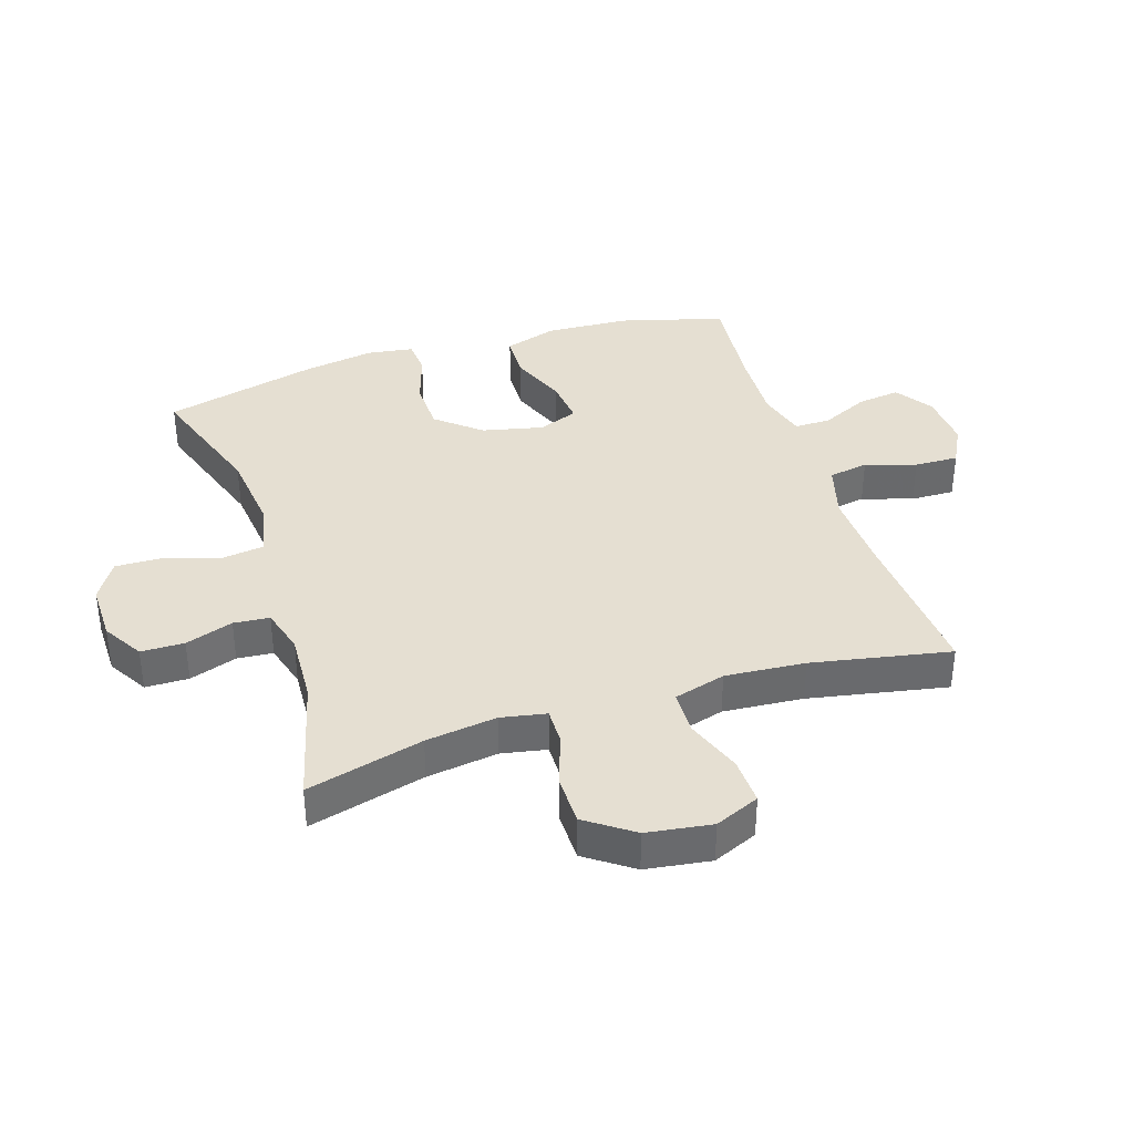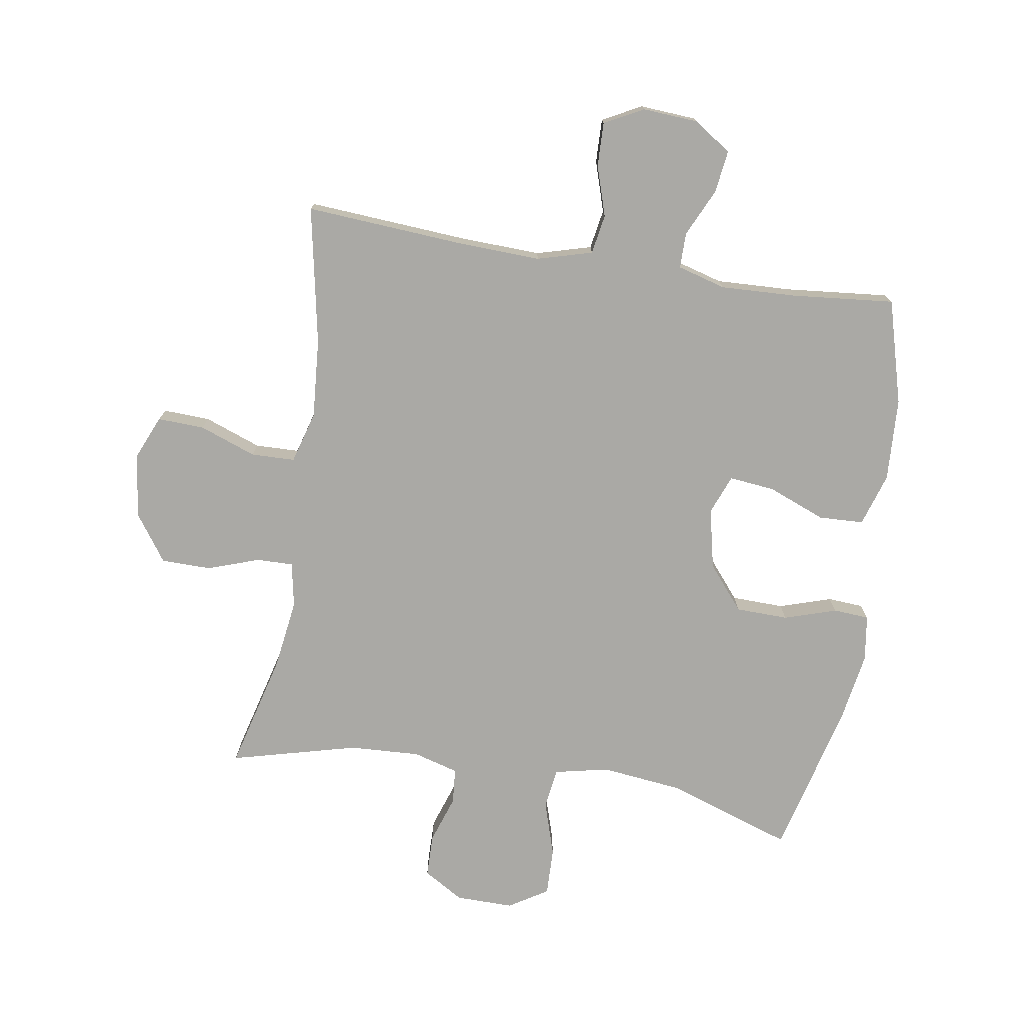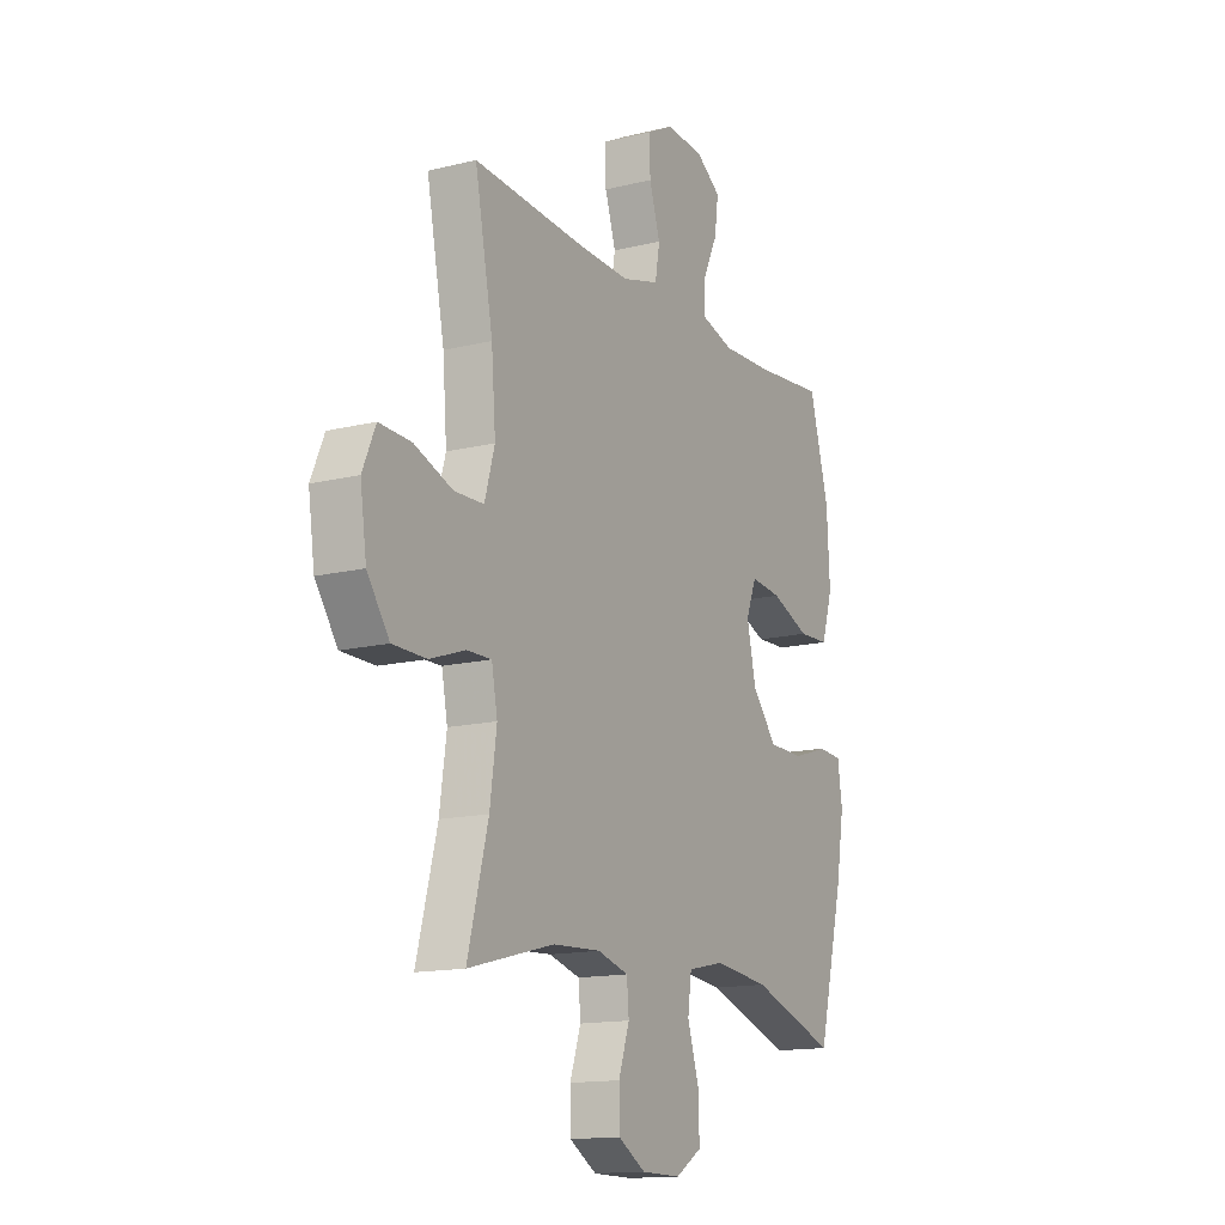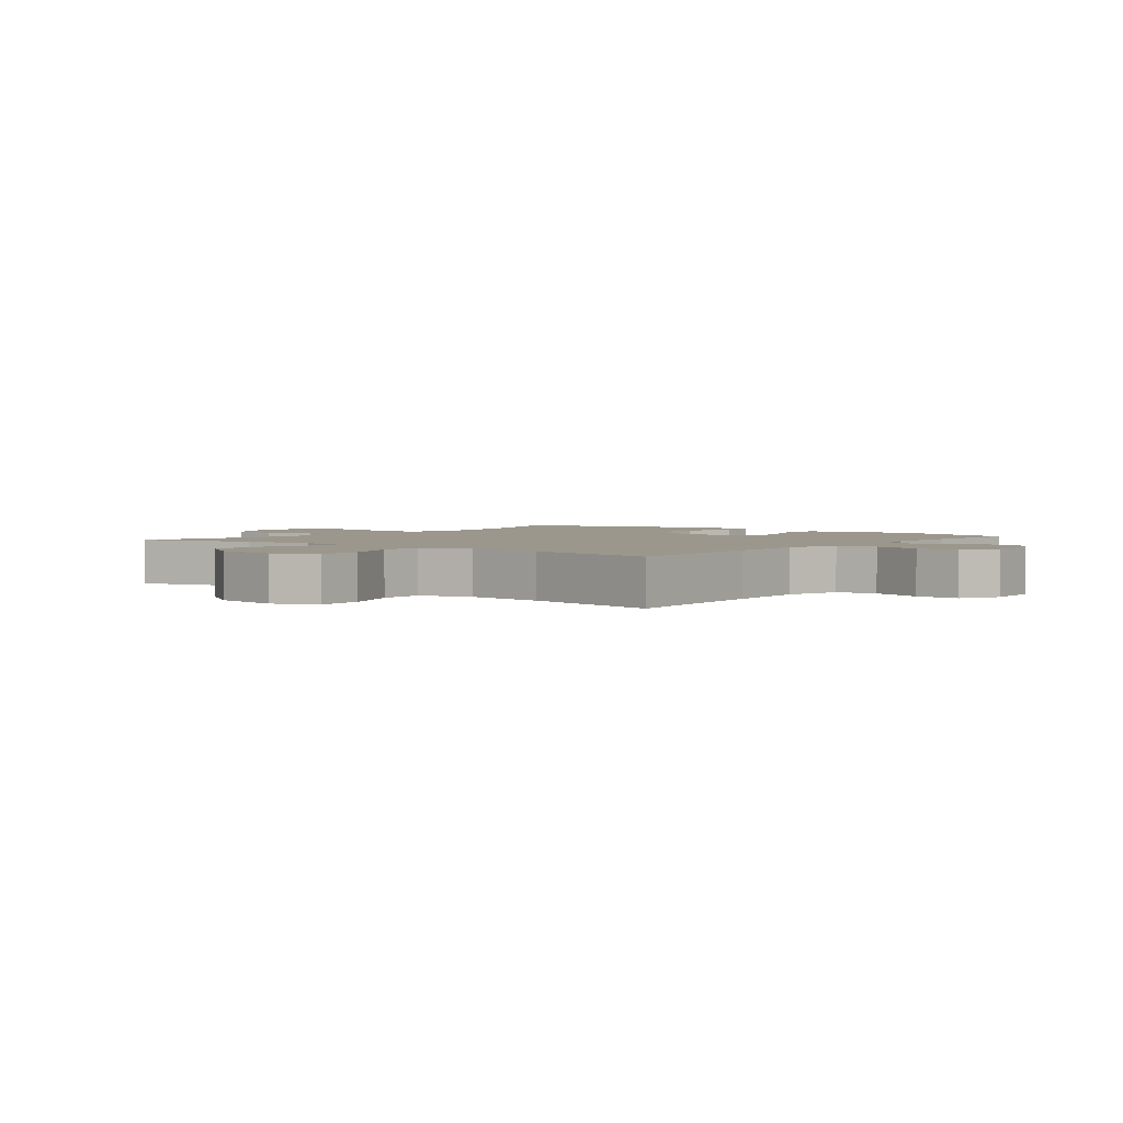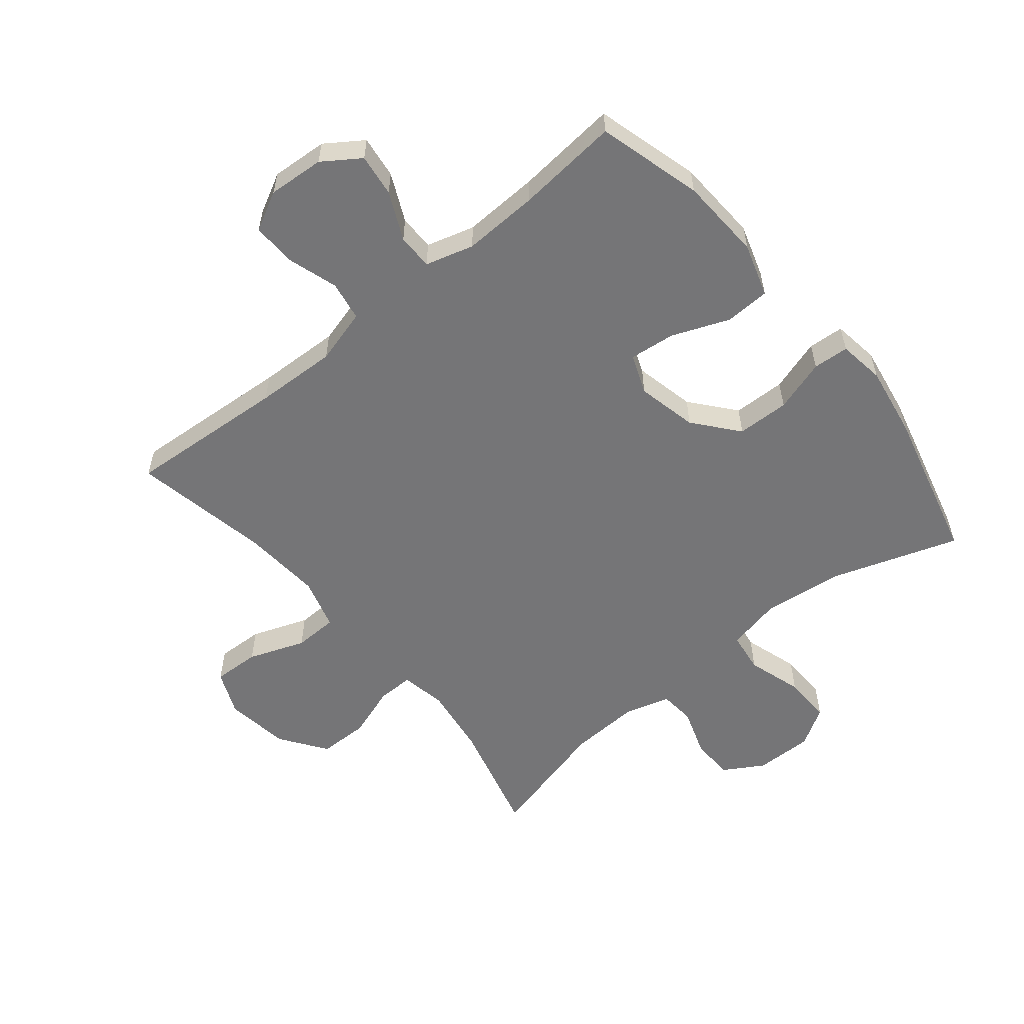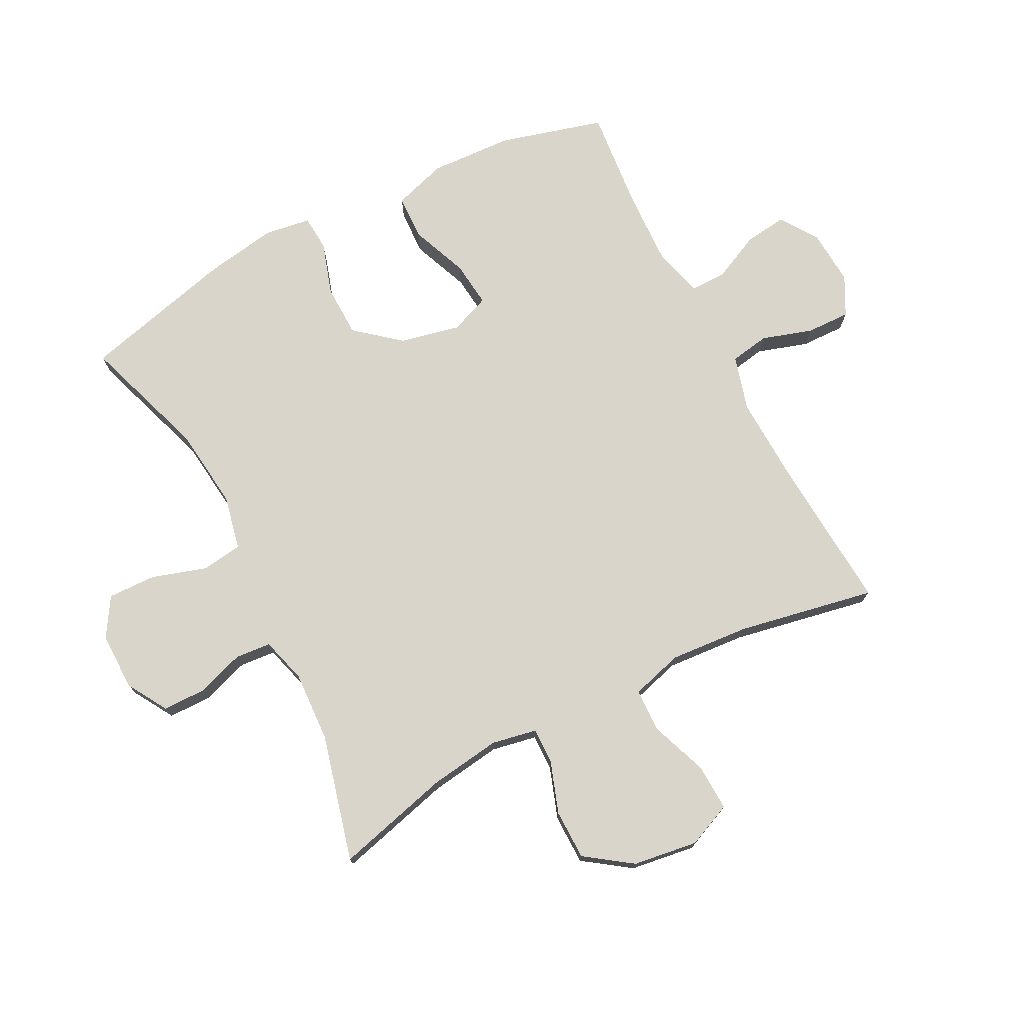
<metadata>
{"format":"obj","ext":"obj","renderer":"f3d","projection":"perspective","resolution":1024,"background":"white","views":[{"elev":37.4,"azim":-107.8,"up":"+Y"},{"elev":-75.4,"azim":-9.1,"up":"+Y"},{"elev":-14.5,"azim":-61.7,"up":"+Z"},{"elev":2.6,"azim":-51.6,"up":"+Y"},{"elev":-56.6,"azim":39.3,"up":"+Y"},{"elev":74.6,"azim":-117.3,"up":"+Y"}]}
</metadata>
<code>
v -0.5 0.07 -0.5
v -0.451 0.07 -0.312
v -0.435 0.07 -0.197
v -0.449 0.07 -0.124
v -0.508 0.07 -0.125
v -0.592 0.07 -0.154
v -0.673 0.07 -0.153
v -0.726 0.07 -0.078
v -0.741 0.07 0.027
v -0.71 0.07 0.099
v -0.634 0.07 0.096
v -0.542 0.07 0.062
v -0.471 0.07 0.064
v -0.447 0.07 0.148
v -0.457 0.07 0.277
v -0.5 0.07 0.5
v -0.241 0.07 0.482
v -0.108 0.07 0.477
v -0.019 0.07 0.502
v -0.008 0.07 0.566
v -0.034 0.07 0.648
v -0.036 0.07 0.719
v 0.027 0.07 0.752
v 0.118 0.07 0.746
v 0.178 0.07 0.705
v 0.169 0.07 0.636
v 0.133 0.07 0.559
v 0.133 0.07 0.501
v 0.211 0.07 0.479
v 0.334 0.07 0.484
v 0.5 0.07 0.5
v 0.547 0.07 0.331
v 0.554 0.07 0.196
v 0.527 0.07 0.11
v 0.454 0.07 0.107
v 0.361 0.07 0.144
v 0.287 0.07 0.152
v 0.262 0.07 0.088
v 0.284 0.07 -0.01
v 0.343 0.07 -0.081
v 0.428 0.07 -0.083
v 0.513 0.07 -0.056
v 0.571 0.07 -0.06
v 0.582 0.07 -0.135
v 0.563 0.07 -0.25
v 0.5 0.07 -0.5
v 0.295 0.07 -0.431
v 0.163 0.07 -0.416
v 0.075 0.07 -0.435
v 0.066 0.07 -0.501
v 0.094 0.07 -0.59
v 0.096 0.07 -0.668
v 0.033 0.07 -0.707
v -0.061 0.07 -0.706
v -0.126 0.07 -0.667
v -0.127 0.07 -0.597
v -0.101 0.07 -0.52
v -0.106 0.07 -0.462
v -0.18 0.07 -0.441
v -0.295 0.07 -0.447
v -0.5 0 -0.5
v -0.451 0 -0.312
v -0.435 0 -0.197
v -0.449 0 -0.124
v -0.508 0 -0.125
v -0.592 0 -0.154
v -0.673 0 -0.153
v -0.726 0 -0.078
v -0.741 0 0.027
v -0.71 0 0.099
v -0.634 0 0.096
v -0.542 0 0.062
v -0.471 0 0.064
v -0.447 0 0.148
v -0.457 0 0.277
v -0.5 0 0.5
v -0.241 0 0.482
v -0.108 0 0.477
v -0.019 0 0.502
v -0.008 0 0.566
v -0.034 0 0.648
v -0.036 0 0.719
v 0.027 0 0.752
v 0.118 0 0.746
v 0.178 0 0.705
v 0.169 0 0.636
v 0.133 0 0.559
v 0.133 0 0.501
v 0.211 0 0.479
v 0.334 0 0.484
v 0.5 0 0.5
v 0.547 0 0.331
v 0.554 0 0.196
v 0.527 0 0.11
v 0.454 0 0.107
v 0.361 0 0.144
v 0.287 0 0.152
v 0.262 0 0.088
v 0.284 0 -0.01
v 0.343 0 -0.081
v 0.428 0 -0.083
v 0.513 0 -0.056
v 0.571 0 -0.06
v 0.582 0 -0.135
v 0.563 0 -0.25
v 0.5 0 -0.5
v 0.295 0 -0.431
v 0.163 0 -0.416
v 0.075 0 -0.435
v 0.066 0 -0.501
v 0.094 0 -0.59
v 0.096 0 -0.668
v 0.033 0 -0.707
v -0.061 0 -0.706
v -0.126 0 -0.667
v -0.127 0 -0.597
v -0.101 0 -0.52
v -0.106 0 -0.462
v -0.18 0 -0.441
v -0.295 0 -0.447
f 55 56 57
f 54 55 57
f 53 54 57
f 52 53 57
f 51 52 57
f 50 51 57
f 49 50 57 58
f 48 49 58 59
f 45 46 47
f 44 45 47
f 43 44 47
f 42 43 47
f 41 42 47
f 40 41 47 48
f 48 59 60
f 40 48 60
f 39 40 60
f 34 35 36
f 33 34 36
f 32 33 36
f 31 32 36
f 30 31 36
f 29 30 36 37
f 28 29 37 38
f 25 26 27
f 24 25 27
f 23 24 27
f 22 23 27
f 21 22 27
f 20 21 27
f 19 20 27 28
f 60 1 2
f 39 60 2
f 38 39 2
f 28 38 2
f 19 28 2
f 18 19 2
f 10 11 12
f 9 10 12
f 8 9 12
f 7 8 12
f 6 7 12
f 5 6 12
f 4 5 12 13
f 3 4 13 14
f 17 18 2 3
f 15 16 17
f 14 15 17
f 3 14 17
f 117 116 115
f 117 115 114
f 117 114 113
f 117 113 112
f 117 112 111
f 117 111 110
f 118 117 110 109
f 119 118 109 108
f 107 106 105
f 107 105 104
f 107 104 103
f 107 103 102
f 107 102 101
f 108 107 101 100
f 120 119 108
f 120 108 100
f 120 100 99
f 96 95 94
f 96 94 93
f 96 93 92
f 96 92 91
f 96 91 90
f 97 96 90 89
f 98 97 89 88
f 87 86 85
f 87 85 84
f 87 84 83
f 87 83 82
f 87 82 81
f 87 81 80
f 88 87 80 79
f 62 61 120
f 62 120 99
f 62 99 98
f 62 98 88
f 62 88 79
f 62 79 78
f 72 71 70
f 72 70 69
f 72 69 68
f 72 68 67
f 72 67 66
f 72 66 65
f 73 72 65 64
f 74 73 64 63
f 63 62 78 77
f 77 76 75
f 77 75 74
f 77 74 63
f 1 61 62 2
f 2 62 63 3
f 3 63 64 4
f 4 64 65 5
f 5 65 66 6
f 6 66 67 7
f 7 67 68 8
f 8 68 69 9
f 9 69 70 10
f 10 70 71 11
f 11 71 72 12
f 12 72 73 13
f 13 73 74 14
f 14 74 75 15
f 15 75 76 16
f 16 76 77 17
f 17 77 78 18
f 18 78 79 19
f 19 79 80 20
f 20 80 81 21
f 21 81 82 22
f 22 82 83 23
f 23 83 84 24
f 24 84 85 25
f 25 85 86 26
f 26 86 87 27
f 27 87 88 28
f 28 88 89 29
f 29 89 90 30
f 30 90 91 31
f 31 91 92 32
f 32 92 93 33
f 33 93 94 34
f 34 94 95 35
f 35 95 96 36
f 36 96 97 37
f 37 97 98 38
f 38 98 99 39
f 39 99 100 40
f 40 100 101 41
f 41 101 102 42
f 42 102 103 43
f 43 103 104 44
f 44 104 105 45
f 45 105 106 46
f 46 106 107 47
f 47 107 108 48
f 48 108 109 49
f 49 109 110 50
f 50 110 111 51
f 51 111 112 52
f 52 112 113 53
f 53 113 114 54
f 54 114 115 55
f 55 115 116 56
f 56 116 117 57
f 57 117 118 58
f 58 118 119 59
f 59 119 120 60
f 60 120 61 1

</code>
